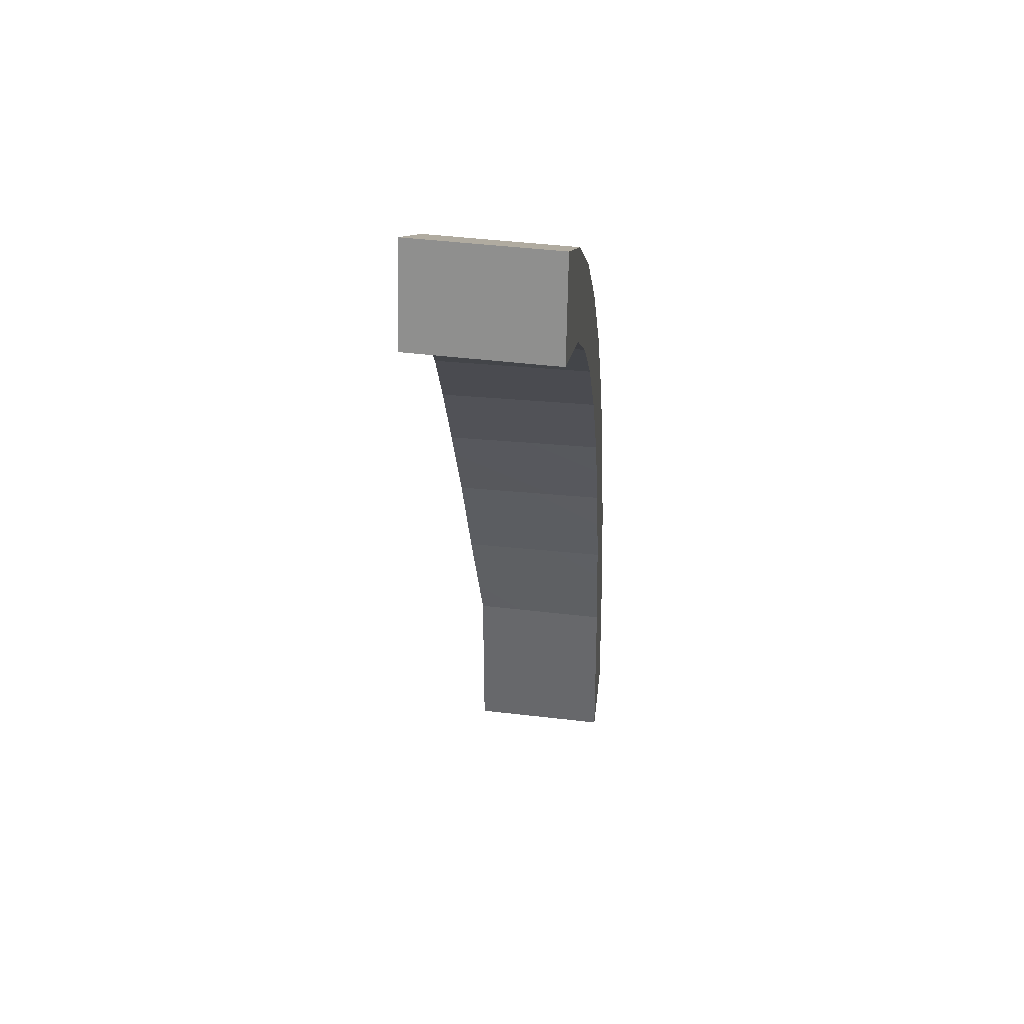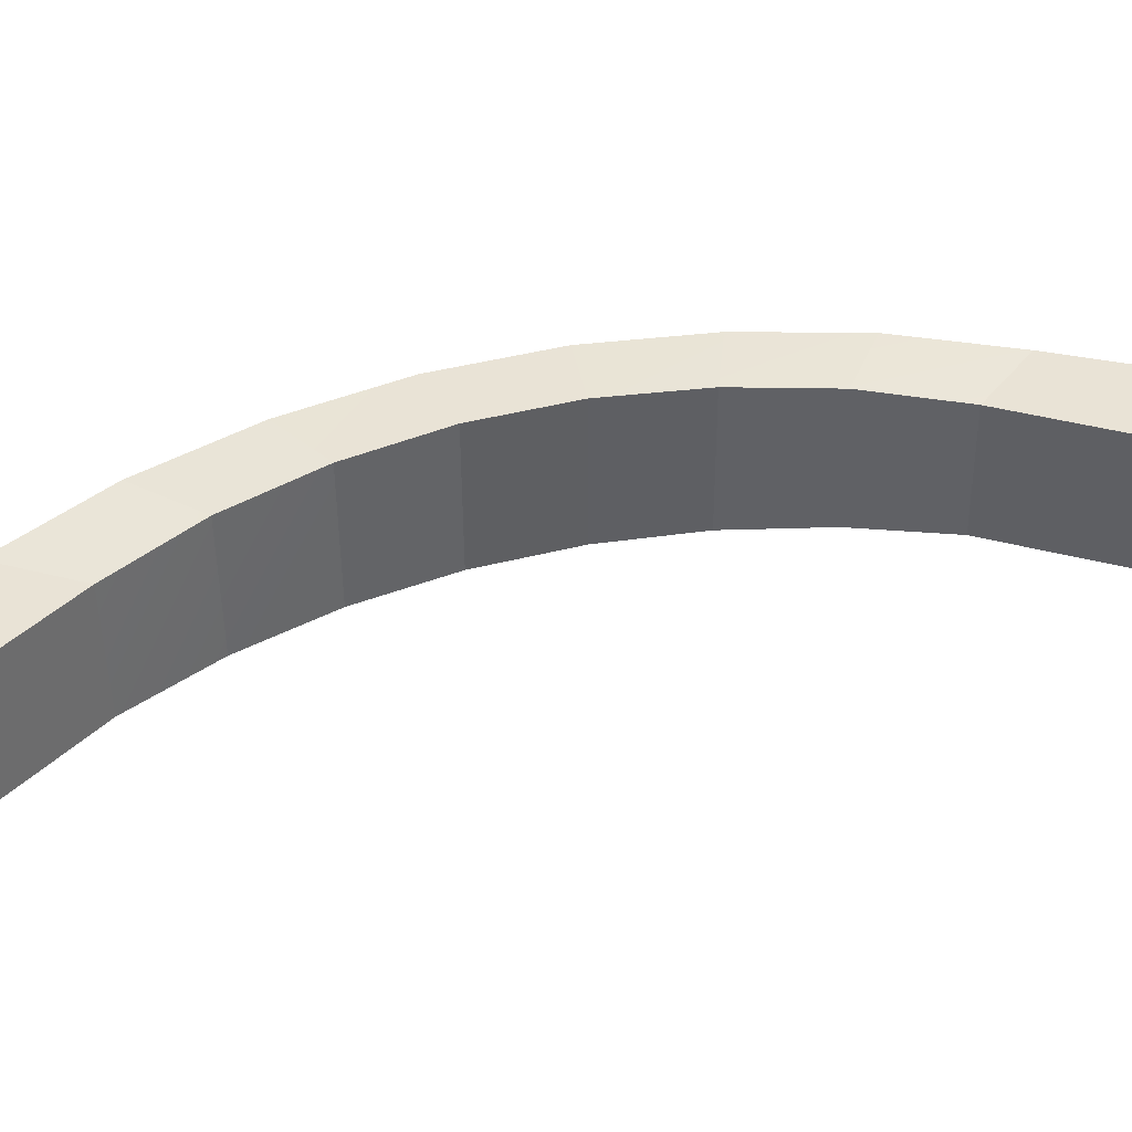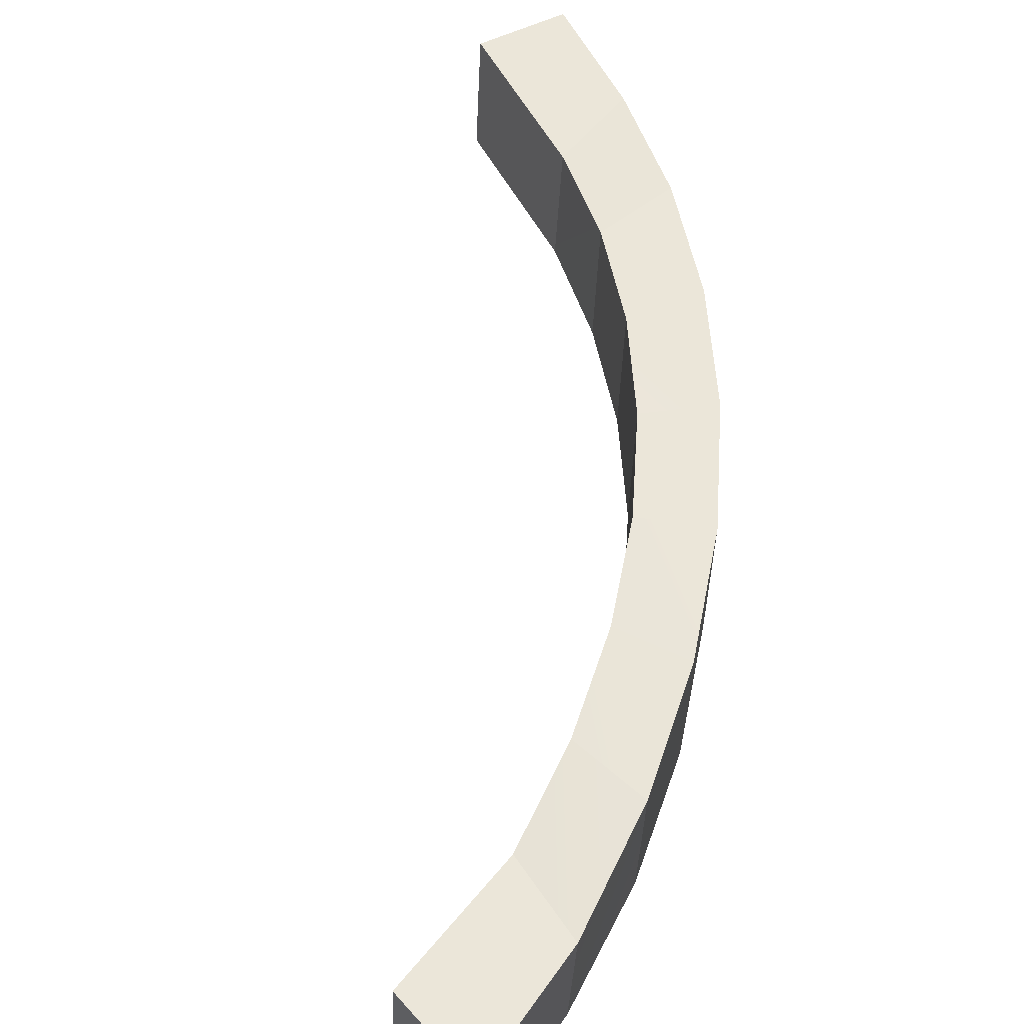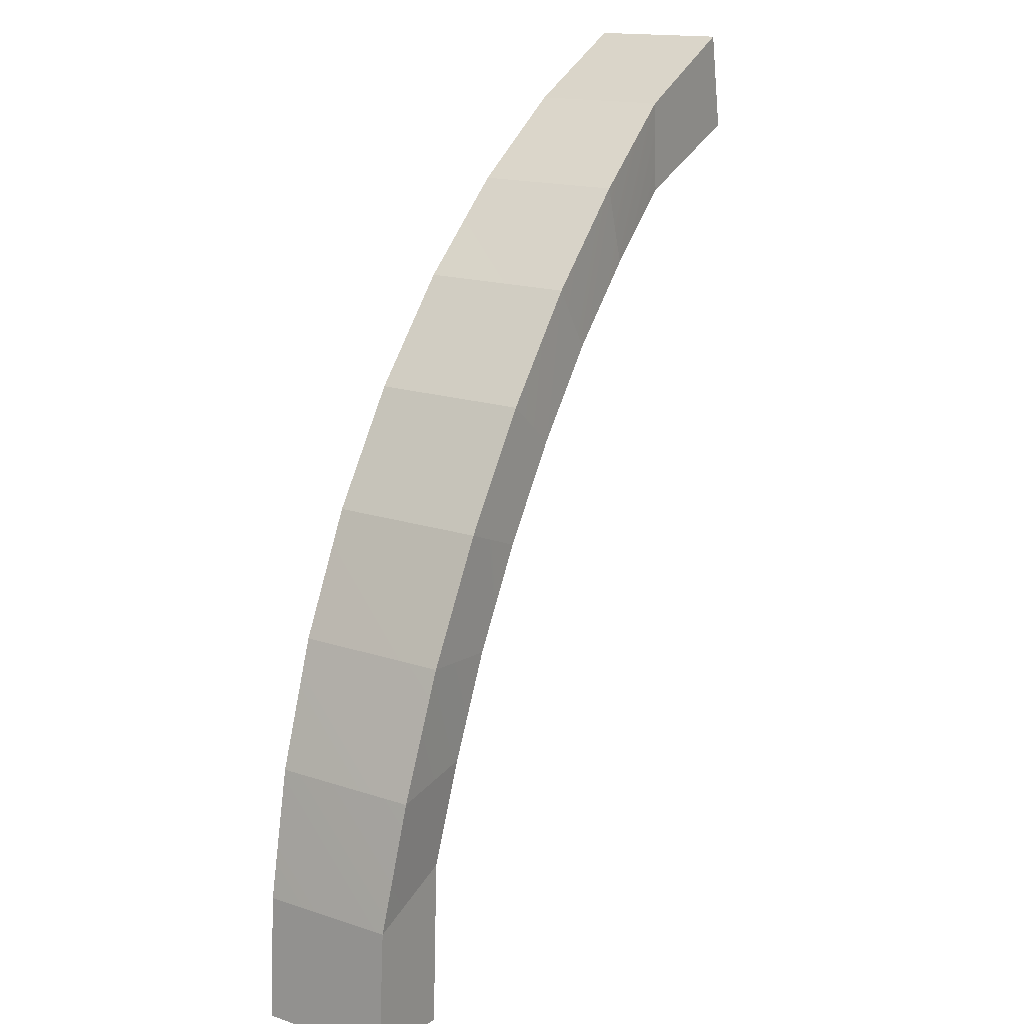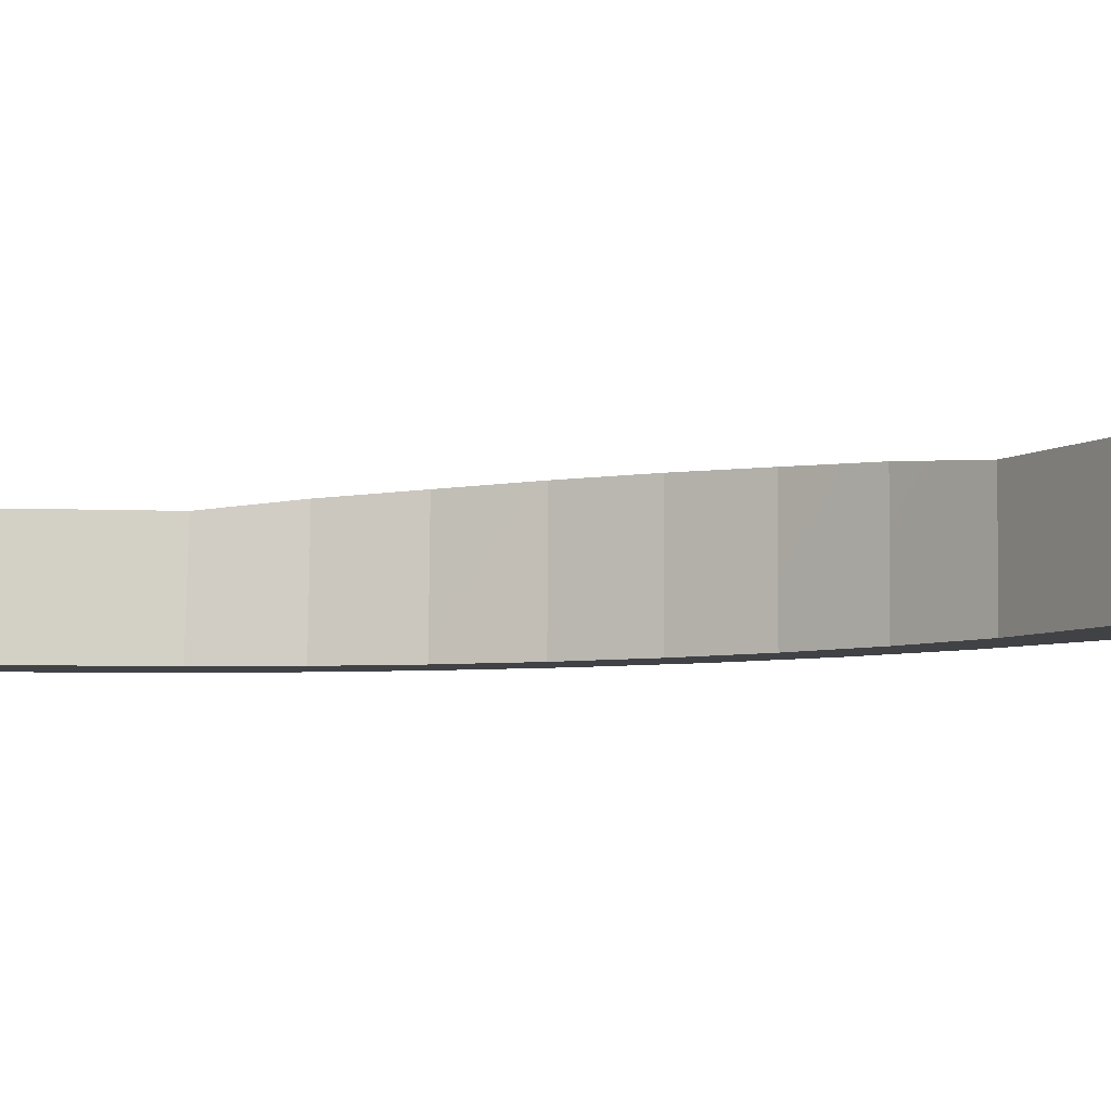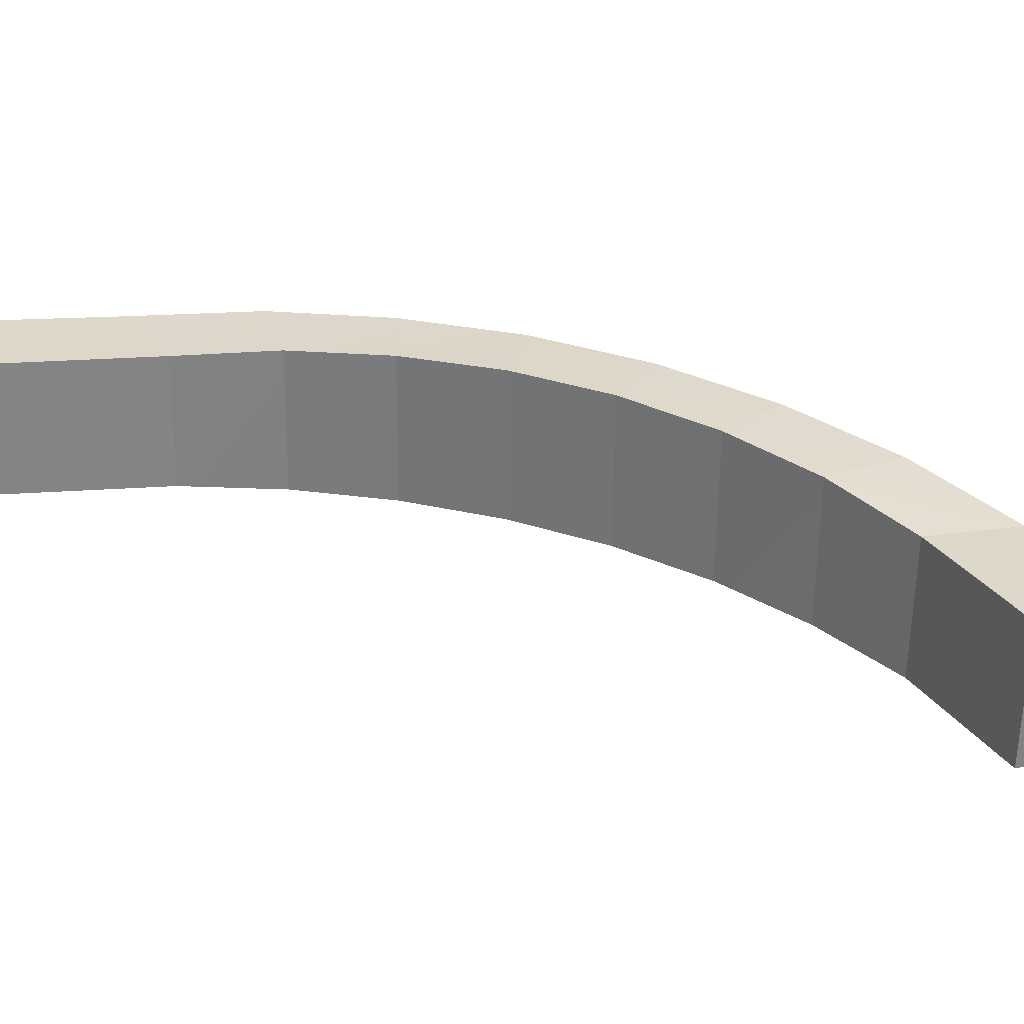
<metadata>
{"format":"obj","ext":"obj","renderer":"f3d","projection":"perspective","resolution":1024,"background":"white","views":[{"elev":33.9,"azim":96.1,"up":"+Y"},{"elev":42.1,"azim":38.6,"up":"+Z"},{"elev":55.7,"azim":149.6,"up":"+Z"},{"elev":17.7,"azim":-56.9,"up":"+Y"},{"elev":-6.3,"azim":81.2,"up":"+Z"},{"elev":30.9,"azim":82.1,"up":"+Z"}]}
</metadata>
<code>
g pb_Mesh-5297568
v -5.116e-06 0.03928 3.255e-06
v 0.1022 1.543 0
v -0.05458 0.07529 1.63
v 0.0476 1.579 1.63
v 1.159 1.958 8.618e-07
v 1.074 -0.03218 5.546e-06
v 1.104 1.994 1.63
v 1.02 0.003833 1.63
v -0.05458 0.07529 1.63
v 1.02 0.003833 1.63
v -5.116e-06 0.03928 3.255e-06
v 1.074 -0.03218 5.546e-06
v 0.1022 1.543 0
v 0.4069 3.059 0
v 0.0476 1.579 1.63
v 0.37 3.083 1.75
v 1.412 3.215 8.913e-07
v 1.159 1.958 8.618e-07
v 1.375 3.239 1.75
v 1.104 1.994 1.63
v 0.4069 3.059 0
v 0.9089 4.521 0
v 0.37 3.083 1.75
v 0.8817 4.539 1.816
v 1.828 4.427 1.642e-06
v 1.412 3.215 8.913e-07
v 1.8 4.445 1.816
v 1.375 3.239 1.75
v 0.9089 4.521 0
v 1.599 5.905 0
v 0.8817 4.539 1.816
v 1.578 5.919 1.855
v 2.4 5.574 1.368e-06
v 1.828 4.427 1.642e-06
v 2.379 5.588 1.855
v 1.8 4.445 1.816
v 1.599 5.905 0
v 2.466 7.185 0
v 1.578 5.919 1.855
v 2.445 7.199 1.855
v 3.119 6.636 1.322e-06
v 2.4 5.574 1.368e-06
v 3.097 6.65 1.855
v 2.379 5.588 1.855
v 2.466 7.185 0
v 3.495 8.34 0
v 2.445 7.199 1.855
v 3.467 8.358 1.816
v 3.971 7.593 1.782e-06
v 3.119 6.636 1.322e-06
v 3.944 7.611 1.816
v 3.097 6.65 1.855
v 3.495 8.34 0
v 4.666 9.349 0
v 3.467 8.358 1.816
v 4.629 9.374 1.75
v 4.943 8.43 1.6e-06
v 3.971 7.593 1.782e-06
v 4.906 8.454 1.75
v 3.944 7.611 1.816
v 4.666 9.349 0
v 5.96 10.2 0
v 4.629 9.374 1.75
v 5.906 10.23 1.63
v 6.016 9.131 1.499e-06
v 4.943 8.43 1.6e-06
v 5.961 9.167 1.63
v 4.906 8.454 1.75
v 5.96 10.2 0
v 7.425 10.88 2.058e-06
v 5.906 10.23 1.63
v 7.37 10.92 1.63
v 7.63 9.754 4.845e-06
v 6.016 9.131 1.499e-06
v 7.575 9.79 1.63
v 5.961 9.167 1.63
v 7.575 9.79 1.63
v 7.37 10.92 1.63
v 7.63 9.754 4.845e-06
v 7.425 10.88 2.058e-06
v -0.05458 0.07529 1.63
v 0.0476 1.579 1.63
v 1.02 0.003833 1.63
v 1.104 1.994 1.63
v 0.1022 1.543 0
v -5.116e-06 0.03928 3.255e-06
v 1.159 1.958 8.618e-07
v 1.074 -0.03218 5.546e-06
v 0.0476 1.579 1.63
v 0.37 3.083 1.75
v 1.104 1.994 1.63
v 1.375 3.239 1.75
v 0.4069 3.059 0
v 0.1022 1.543 0
v 1.412 3.215 8.913e-07
v 1.159 1.958 8.618e-07
v 0.37 3.083 1.75
v 0.8817 4.539 1.816
v 1.375 3.239 1.75
v 1.8 4.445 1.816
v 0.9089 4.521 0
v 0.4069 3.059 0
v 1.828 4.427 1.642e-06
v 1.412 3.215 8.913e-07
v 0.8817 4.539 1.816
v 1.578 5.919 1.855
v 1.8 4.445 1.816
v 2.379 5.588 1.855
v 1.599 5.905 0
v 0.9089 4.521 0
v 2.4 5.574 1.368e-06
v 1.828 4.427 1.642e-06
v 1.578 5.919 1.855
v 2.445 7.199 1.855
v 2.379 5.588 1.855
v 3.097 6.65 1.855
v 2.466 7.185 0
v 1.599 5.905 0
v 3.119 6.636 1.322e-06
v 2.4 5.574 1.368e-06
v 2.445 7.199 1.855
v 3.467 8.358 1.816
v 3.097 6.65 1.855
v 3.944 7.611 1.816
v 3.495 8.34 0
v 2.466 7.185 0
v 3.971 7.593 1.782e-06
v 3.119 6.636 1.322e-06
v 3.467 8.358 1.816
v 4.629 9.374 1.75
v 3.944 7.611 1.816
v 4.906 8.454 1.75
v 4.666 9.349 0
v 3.495 8.34 0
v 4.943 8.43 1.6e-06
v 3.971 7.593 1.782e-06
v 4.629 9.374 1.75
v 5.906 10.23 1.63
v 4.906 8.454 1.75
v 5.961 9.167 1.63
v 5.96 10.2 0
v 4.666 9.349 0
v 6.016 9.131 1.499e-06
v 4.943 8.43 1.6e-06
v 5.906 10.23 1.63
v 7.37 10.92 1.63
v 5.961 9.167 1.63
v 7.575 9.79 1.63
v 7.425 10.88 2.058e-06
v 5.96 10.2 0
v 7.63 9.754 4.845e-06
v 6.016 9.131 1.499e-06
g pb_Mesh-5297568_0
f 3 2 1
f 3 4 2
f 7 6 5
f 7 8 6
f 11 10 9
f 11 12 10
f 15 14 13
f 15 16 14
f 19 18 17
f 19 20 18
f 23 22 21
f 23 24 22
f 27 26 25
f 27 28 26
f 31 30 29
f 31 32 30
f 35 34 33
f 35 36 34
f 39 38 37
f 39 40 38
f 43 42 41
f 43 44 42
f 47 46 45
f 47 48 46
f 51 50 49
f 51 52 50
f 55 54 53
f 55 56 54
f 59 58 57
f 59 60 58
f 63 62 61
f 63 64 62
f 67 66 65
f 67 68 66
f 71 70 69
f 71 72 70
f 75 74 73
f 75 76 74
f 79 78 77
f 79 80 78
f 83 82 81
f 83 84 82
f 87 86 85
f 87 88 86
f 91 90 89
f 91 92 90
f 95 94 93
f 95 96 94
f 99 98 97
f 99 100 98
f 103 102 101
f 103 104 102
f 107 106 105
f 107 108 106
f 111 110 109
f 111 112 110
f 115 114 113
f 115 116 114
f 119 118 117
f 119 120 118
f 123 122 121
f 123 124 122
f 127 126 125
f 127 128 126
f 131 130 129
f 131 132 130
f 135 134 133
f 135 136 134
f 139 138 137
f 139 140 138
f 143 142 141
f 143 144 142
f 147 146 145
f 147 148 146
f 151 150 149
f 151 152 150

</code>
